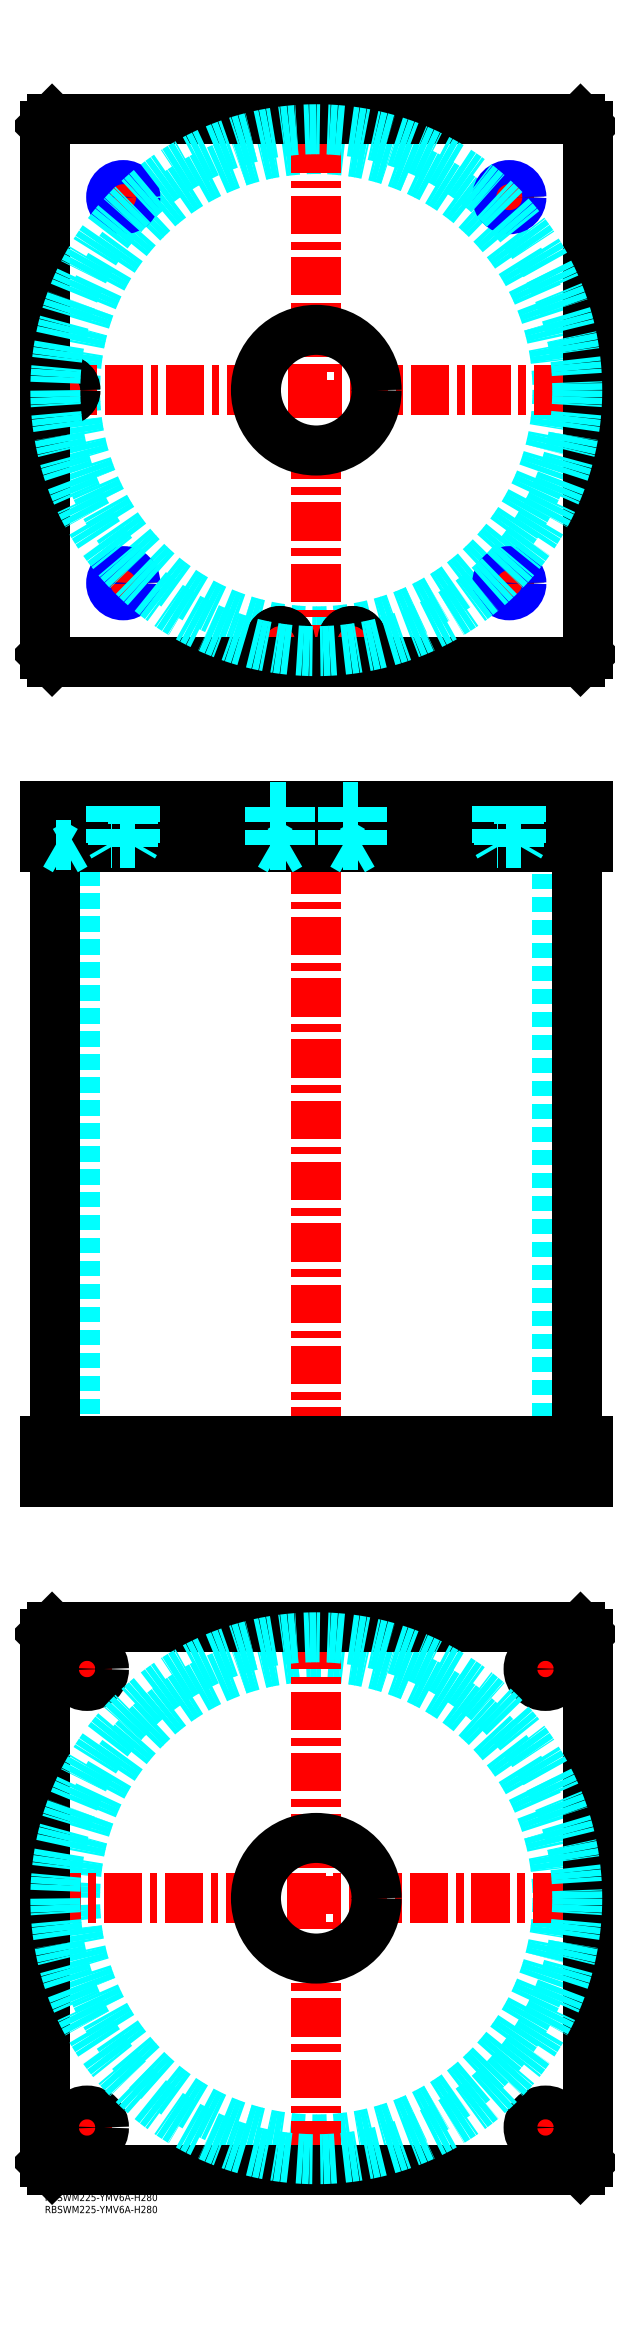
<metadata>
{"format":"dxf","ext":"dxf","renderer":"ezdxf+matplotlib","layout":"modelspace","background":"white","min_lineweight":24,"dpi":150}
</metadata>
<code>
0
SECTION
2
ENTITIES
0
INSERT
8
MSM_CONTINUOUS
2
*U4
10
0
20
0
30
0
0
INSERT
8
MSM_CONTINUOUS
2
*U5
10
0
20
0
30
0
0
CIRCLE
8
MSM_DASHED
10
112.5
20
122.5
30
0
40
99.95
0
LINE
8
MSM_CENTER
10
-1.058
20
122.5
30
0
11
220.7
21
122.5
31
0
0
LINE
8
MSM_CENTER
10
112.5
20
14.35
30
0
11
112.5
21
230.7
31
0
0
LINE
8
MSM_CENTER
10
198.5
20
217.5
30
0
11
216.5
21
217.5
31
0
0
LINE
8
MSM_CENTER
10
207.5
20
208.5
30
0
11
207.5
21
226.5
31
0
0
LINE
8
MSM_CENTER
10
8.5
20
27.5
30
0
11
26.5
21
27.5
31
0
0
LINE
8
MSM_CENTER
10
17.5
20
18.5
30
0
11
17.5
21
36.5
31
0
0
LINE
8
MSM_CENTER
10
198.5
20
27.5
30
0
11
216.5
21
27.5
31
0
0
LINE
8
MSM_CENTER
10
207.5
20
18.5
30
0
11
207.5
21
36.5
31
0
0
LINE
8
MSM_CENTER
10
8.5
20
217.5
30
0
11
26.5
21
217.5
31
0
0
LINE
8
MSM_CENTER
10
17.5
20
208.5
30
0
11
17.5
21
226.5
31
0
0
LINE
8
MSM_CONTINUOUS
10
0
20
232
30
0
11
3
21
235
31
0
0
LINE
8
MSM_CONTINUOUS
10
222
20
235
30
0
11
225
21
232
31
0
0
CIRCLE
8
MSM_CONTINUOUS
10
207.5
20
217.5
30
0
40
7
0
CIRCLE
8
MSM_CONTINUOUS
10
17.5
20
27.5
30
0
40
7
0
CIRCLE
8
MSM_CONTINUOUS
10
207.5
20
27.5
30
0
40
7
0
CIRCLE
8
MSM_CONTINUOUS
10
17.5
20
217.5
30
0
40
7
0
CIRCLE
8
MSM_CONTINUOUS
10
112.5
20
122.5
30
0
40
25
0
LINE
8
MSM_CONTINUOUS
10
0
20
13
30
0
11
0
21
232
31
0
0
LINE
8
MSM_CONTINUOUS
10
3
20
10
30
0
11
0
21
13
31
0
0
LINE
8
MSM_CONTINUOUS
10
222
20
10
30
0
11
3
21
10
31
0
0
LINE
8
MSM_CONTINUOUS
10
225
20
13
30
0
11
222
21
10
31
0
0
LINE
8
MSM_CONTINUOUS
10
225
20
232
30
0
11
225
21
13
31
0
0
LINE
8
MSM_CONTINUOUS
10
3
20
235
30
0
11
222
21
235
31
0
0
LINE
8
MSM_DASHED
10
87.5
20
312
30
0
11
87.5
21
295
31
0
0
LINE
8
MSM_DASHED
10
137.5
20
295
30
0
11
137.5
21
312
31
0
0
LINE
8
MSM_DASHED
10
12.55
20
558
30
0
11
12.55
21
312
31
0
0
LINE
8
MSM_DASHED
10
212.4
20
312
30
0
11
212.4
21
558
31
0
0
LINE
8
MSM_DASHED
10
200.5
20
312
30
0
11
200.5
21
295
31
0
0
LINE
8
MSM_DASHED
10
214.5
20
295
30
0
11
214.5
21
312
31
0
0
LINE
8
MSM_DASHED
10
10.5
20
312
30
0
11
10.5
21
295
31
0
0
LINE
8
MSM_DASHED
10
24.5
20
295
30
0
11
24.5
21
312
31
0
0
LINE
8
MSM_CENTER
10
112.5
20
580
30
0
11
112.5
21
290
31
0
0
LINE
8
MSM_CENTER
10
17.5
20
314
30
0
11
17.5
21
293
31
0
0
LINE
8
MSM_CENTER
10
207.5
20
314
30
0
11
207.5
21
293
31
0
0
LINE
8
MSM_CONTINUOUS
10
4.35
20
558
30
0
11
4.35
21
312
31
0
0
LINE
8
MSM_CONTINUOUS
10
220.7
20
312
30
0
11
220.7
21
558
31
0
0
LINE
8
MSM_CONTINUOUS
10
0
20
312
30
0
11
225
21
312
31
0
0
LINE
8
MSM_CONTINUOUS
10
0
20
295
30
0
11
225
21
295
31
0
0
LINE
8
MSM_CONTINUOUS
10
222
20
295
30
0
11
222
21
312
31
0
0
LINE
8
MSM_CONTINUOUS
10
225
20
295
30
0
11
225
21
312
31
0
0
LINE
8
MSM_CONTINUOUS
10
0
20
295
30
0
11
0
21
312
31
0
0
LINE
8
MSM_CONTINUOUS
10
3
20
295
30
0
11
3
21
312
31
0
0
CIRCLE
8
MSM_DASHED
10
112.5
20
747.5
30
0
40
99.95
0
LINE
8
MSM_CENTER
10
8.5
20
741.3
30
0
11
8.5
21
753.7
31
0
0
LINE
8
MSM_CENTER
10
91.3
20
643.5
30
0
11
103.7
21
643.5
31
0
0
LINE
8
MSM_CENTER
10
97.5
20
637.3
30
0
11
97.5
21
649.7
31
0
0
LINE
8
MSM_CENTER
10
185.5
20
667.5
30
0
11
199.5
21
667.5
31
0
0
LINE
8
MSM_CENTER
10
192.5
20
660.5
30
0
11
192.5
21
674.5
31
0
0
LINE
8
MSM_CENTER
10
25.5
20
827.5
30
0
11
39.5
21
827.5
31
0
0
LINE
8
MSM_CENTER
10
32.5
20
820.5
30
0
11
32.5
21
834.5
31
0
0
LINE
8
MSM_CENTER
10
121.3
20
643.5
30
0
11
133.7
21
643.5
31
0
0
LINE
8
MSM_CENTER
10
127.5
20
637.3
30
0
11
127.5
21
649.7
31
0
0
LINE
8
MSM_CENTER
10
185.5
20
827.5
30
0
11
199.5
21
827.5
31
0
0
LINE
8
MSM_CENTER
10
192.5
20
820.5
30
0
11
192.5
21
834.5
31
0
0
LINE
8
MSM_CENTER
10
25.5
20
667.5
30
0
11
39.5
21
667.5
31
0
0
LINE
8
MSM_CENTER
10
32.5
20
660.5
30
0
11
32.5
21
674.5
31
0
0
LINE
8
MSM_CENTER
10
-0.65
20
747.5
30
0
11
226.1
21
747.5
31
0
0
LINE
8
MSM_CENTER
10
112.5
20
634.3
30
0
11
112.5
21
860.6
31
0
0
CIRCLE
8
MSM_CONTINUOUS
10
97.5
20
643.5
30
0
40
4
0
CIRCLE
8
MSM_CONTINUOUS
10
192.5
20
667.5
30
0
40
4.188
0
CIRCLE
8
MSM_CONTINUOUS
10
8.5
20
747.5
30
0
40
4
0
LINE
8
MSM_CONTINUOUS
10
3
20
860
30
0
11
0
21
857
31
0
0
LINE
8
MSM_CONTINUOUS
10
222
20
860
30
0
11
3
21
860
31
0
0
LINE
8
MSM_CONTINUOUS
10
225
20
857
30
0
11
222
21
860
31
0
0
LINE
8
MSM_CONTINUOUS
10
222
20
635
30
0
11
225
21
638
31
0
0
LINE
8
MSM_CONTINUOUS
10
3
20
635
30
0
11
222
21
635
31
0
0
LINE
8
MSM_CONTINUOUS
10
0
20
638
30
0
11
3
21
635
31
0
0
LINE
8
MSM_CONTINUOUS
10
0
20
857
30
0
11
0
21
638
31
0
0
CIRCLE
8
MSM_CONTINUOUS
10
112.5
20
747.5
30
0
40
25
0
CIRCLE
8
MSM_CONTINUOUS
10
8.5
20
747.5
30
0
40
4.2
0
CIRCLE
8
MSM_CONTINUOUS
10
97.5
20
643.5
30
0
40
4.2
0
LINE
8
MSM_CONTINUOUS
10
225
20
638
30
0
11
225
21
857
31
0
0
CIRCLE
8
MSM_CONTINUOUS
10
32.5
20
827.5
30
0
40
4.188
0
CIRCLE
8
MSM_CONTINUOUS
10
127.5
20
643.5
30
0
40
4
0
CIRCLE
8
MSM_CONTINUOUS
10
127.5
20
643.5
30
0
40
4.2
0
CIRCLE
8
MSM_CONTINUOUS
10
192.5
20
827.5
30
0
40
4.188
0
CIRCLE
8
MSM_CONTINUOUS
10
32.5
20
667.5
30
0
40
4.188
0
CIRCLE
8
MSM_DASHED
10
112.5
20
122.5
30
0
40
108.2
0
CIRCLE
8
MSM_NARROW
10
192.5
20
667.5
30
0
40
5
0
CIRCLE
8
MSM_NARROW
10
32.5
20
667.5
30
0
40
5
0
CIRCLE
8
MSM_NARROW
10
32.5
20
827.5
30
0
40
5
0
CIRCLE
8
MSM_NARROW
10
192.5
20
827.5
30
0
40
5
0
CIRCLE
8
MSM_DASHED
10
112.5
20
747.5
30
0
40
108.2
0
LINE
8
MSM_DASHED
10
4.5
20
574.8
30
0
11
4.5
21
559
31
0
0
LINE
8
MSM_DASHED
10
12.5
20
559
30
0
11
12.5
21
574.8
31
0
0
LINE
8
MSM_DASHED
10
12.5
20
574.8
30
0
11
12.7
21
575
31
0
0
LINE
8
MSM_DASHED
10
4.3
20
575
30
0
11
4.5
21
574.8
31
0
0
LINE
8
MSM_DASHED
10
12.5
20
574.8
30
0
11
4.5
21
574.8
31
0
0
LINE
8
MSM_DASHED
10
87.5
20
575
30
0
11
87.5
21
558
31
0
0
LINE
8
MSM_DASHED
10
137.5
20
558
30
0
11
137.5
21
575
31
0
0
LINE
8
MSM_DASHED
10
131.5
20
574.8
30
0
11
131.7
21
575
31
0
0
LINE
8
MSM_DASHED
10
123.3
20
575
30
0
11
123.5
21
574.8
31
0
0
LINE
8
MSM_DASHED
10
101.5
20
574.8
30
0
11
101.7
21
575
31
0
0
LINE
8
MSM_DASHED
10
93.3
20
575
30
0
11
93.5
21
574.8
31
0
0
LINE
8
MSM_CENTER
10
32.5
20
577
30
0
11
32.5
21
556
31
0
0
LINE
8
MSM_CENTER
10
192.5
20
577
30
0
11
192.5
21
556
31
0
0
LINE
8
MSM_CENTER
10
97.5
20
577
30
0
11
97.5
21
554.7
31
0
0
LINE
8
MSM_CENTER
10
127.5
20
577
30
0
11
127.5
21
554.7
31
0
0
LINE
8
MSM_CENTER
10
8.5
20
577
30
0
11
8.5
21
554.7
31
0
0
LINE
8
MSM_CONTINUOUS
10
0
20
558
30
0
11
225
21
558
31
0
0
LINE
8
MSM_CONTINUOUS
10
225
20
575
30
0
11
225
21
558
31
0
0
LINE
8
MSM_CONTINUOUS
10
0
20
575
30
0
11
225
21
575
31
0
0
LINE
8
MSM_CONTINUOUS
10
222
20
575
30
0
11
222
21
558
31
0
0
LINE
8
MSM_CONTINUOUS
10
3
20
575
30
0
11
3
21
558
31
0
0
LINE
8
MSM_CONTINUOUS
10
0
20
575
30
0
11
0
21
558
31
0
0
LINE
8
MSM_DASHED
10
4.5
20
559
30
0
11
8.5
21
556.7
31
0
0
LINE
8
MSM_DASHED
10
12.5
20
559
30
0
11
8.5
21
556.7
31
0
0
LINE
8
MSM_DASHED
10
101.5
20
559
30
0
11
97.5
21
556.7
31
0
0
LINE
8
MSM_DASHED
10
93.5
20
559
30
0
11
97.5
21
556.7
31
0
0
LINE
8
MSM_DASHED
10
101.5
20
559
30
0
11
101.5
21
574.8
31
0
0
LINE
8
MSM_DASHED
10
93.5
20
574.8
30
0
11
93.5
21
559
31
0
0
LINE
8
MSM_DASHED
10
131.5
20
559
30
0
11
127.5
21
556.7
31
0
0
LINE
8
MSM_DASHED
10
123.5
20
559
30
0
11
127.5
21
556.7
31
0
0
LINE
8
MSM_DASHED
10
131.5
20
559
30
0
11
131.5
21
574.8
31
0
0
LINE
8
MSM_DASHED
10
123.5
20
574.8
30
0
11
123.5
21
559
31
0
0
LINE
8
MSM_DASHED
10
93.5
20
559
30
0
11
101.5
21
559
31
0
0
LINE
8
MSM_DASHED
10
123.5
20
574.8
30
0
11
131.5
21
574.8
31
0
0
LINE
8
MSM_DASHED
10
93.5
20
574.8
30
0
11
101.5
21
574.8
31
0
0
LINE
8
MSM_DASHED
10
123.5
20
559
30
0
11
131.5
21
559
31
0
0
LINE
8
MSM_DASHED
10
4.5
20
559
30
0
11
12.5
21
559
31
0
0
LINE
8
MSM_DASHED
10
188.3
20
575
30
0
11
188.3
21
558
31
0
0
LINE
8
MSM_DASHED
10
196.7
20
558
30
0
11
196.7
21
575
31
0
0
LINE
8
MSM_DASHED
10
197.5
20
575
30
0
11
197.5
21
560
31
0
0
LINE
8
MSM_DASHED
10
196.7
20
558.6
30
0
11
197.5
21
560
31
0
0
LINE
8
MSM_DASHED
10
197.5
20
560
30
0
11
187.5
21
560
31
0
0
LINE
8
MSM_DASHED
10
187.5
20
575
30
0
11
187.5
21
560
31
0
0
LINE
8
MSM_DASHED
10
188.3
20
558.6
30
0
11
187.5
21
560
31
0
0
LINE
8
MSM_DASHED
10
28.31
20
575
30
0
11
28.31
21
558
31
0
0
LINE
8
MSM_DASHED
10
36.69
20
558
30
0
11
36.69
21
575
31
0
0
LINE
8
MSM_DASHED
10
37.5
20
575
30
0
11
37.5
21
560
31
0
0
LINE
8
MSM_DASHED
10
36.69
20
558.6
30
0
11
37.5
21
560
31
0
0
LINE
8
MSM_DASHED
10
37.5
20
560
30
0
11
27.5
21
560
31
0
0
LINE
8
MSM_DASHED
10
27.5
20
575
30
0
11
27.5
21
560
31
0
0
LINE
8
MSM_DASHED
10
28.31
20
558.6
30
0
11
27.5
21
560
31
0
0
ENDSEC
0
EOF

</code>
